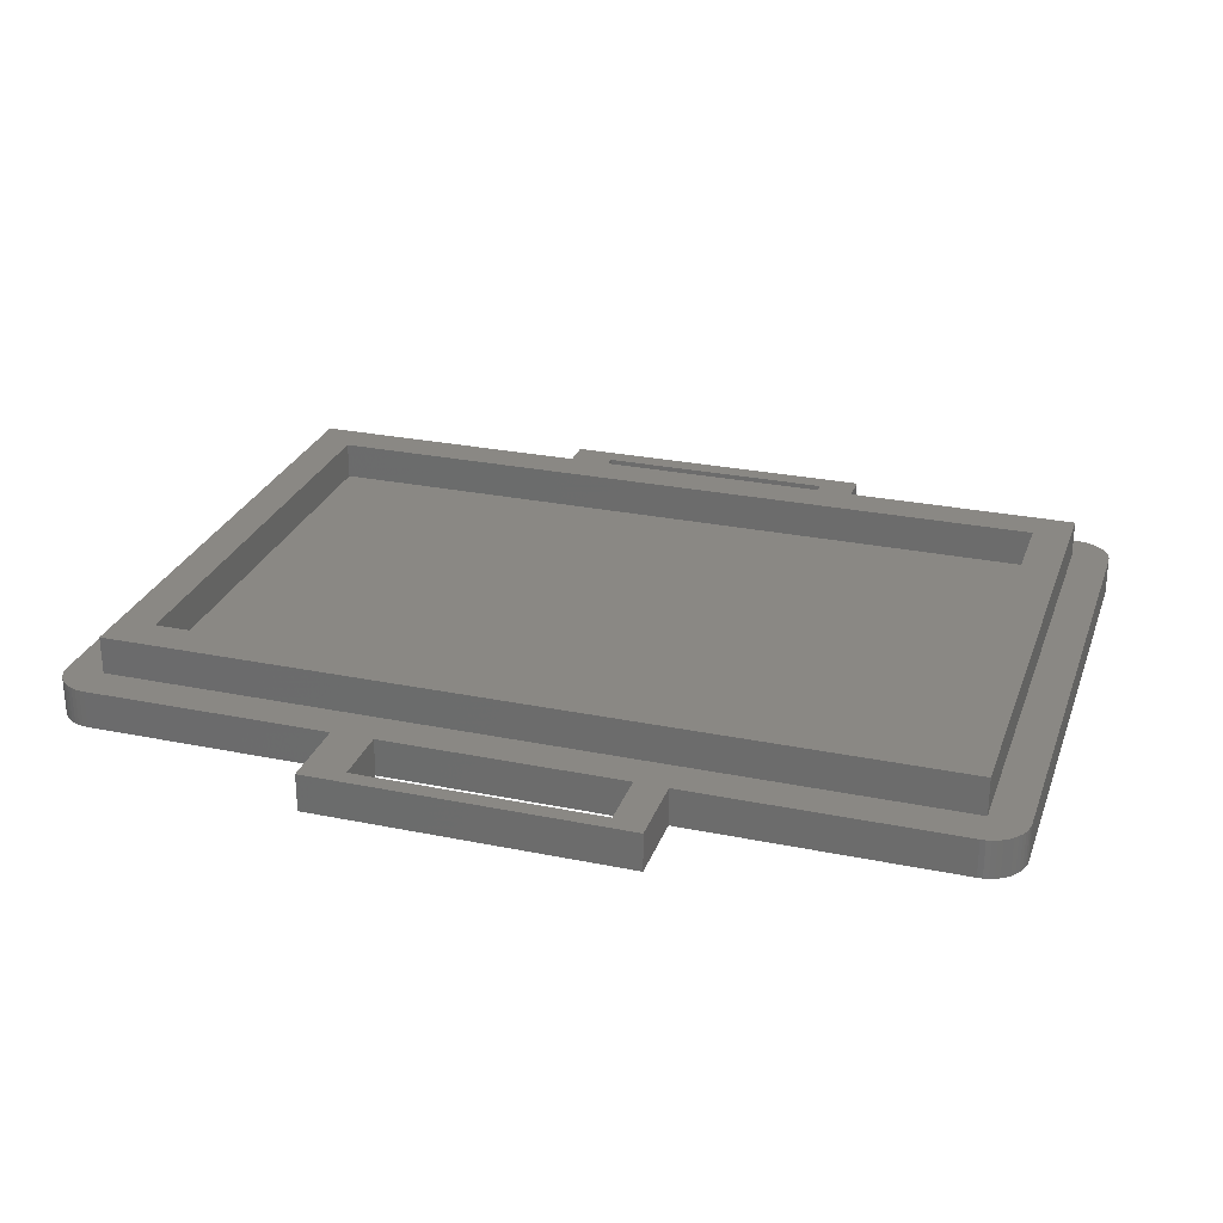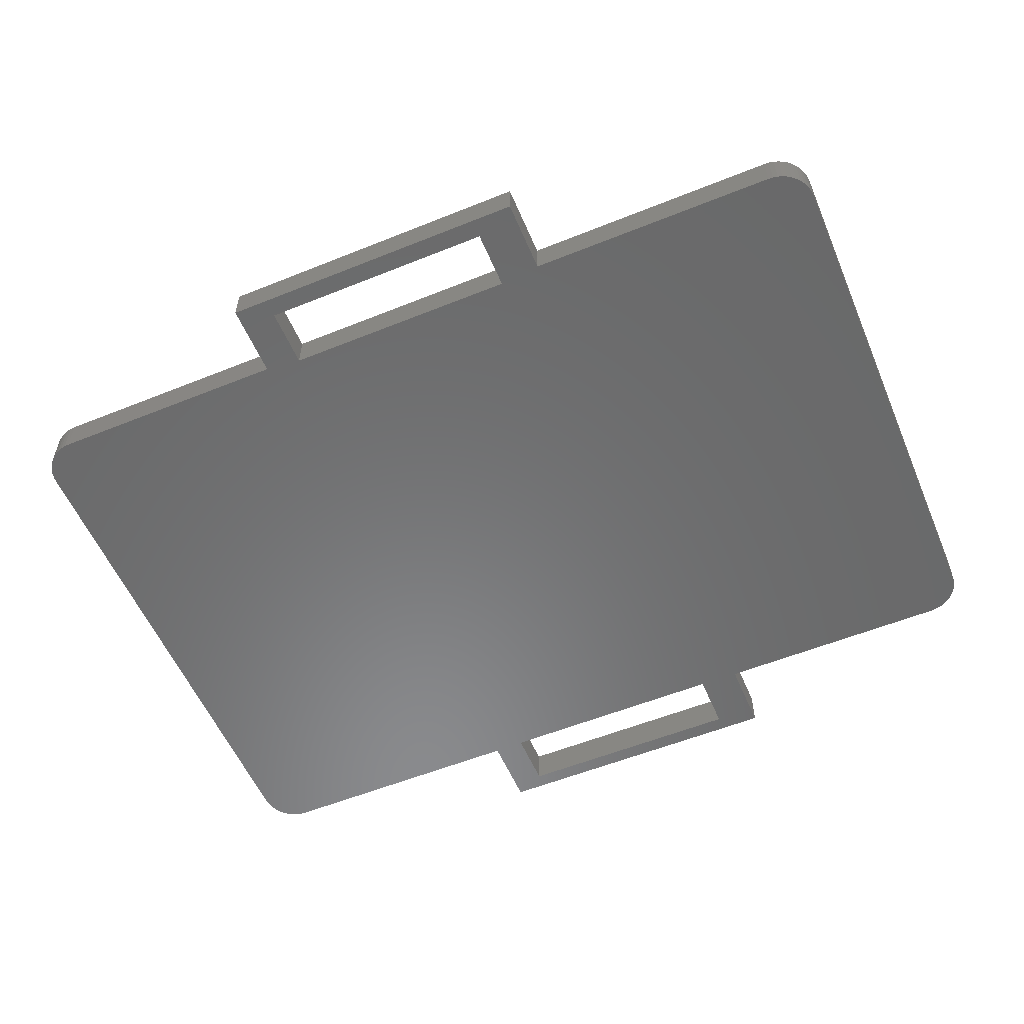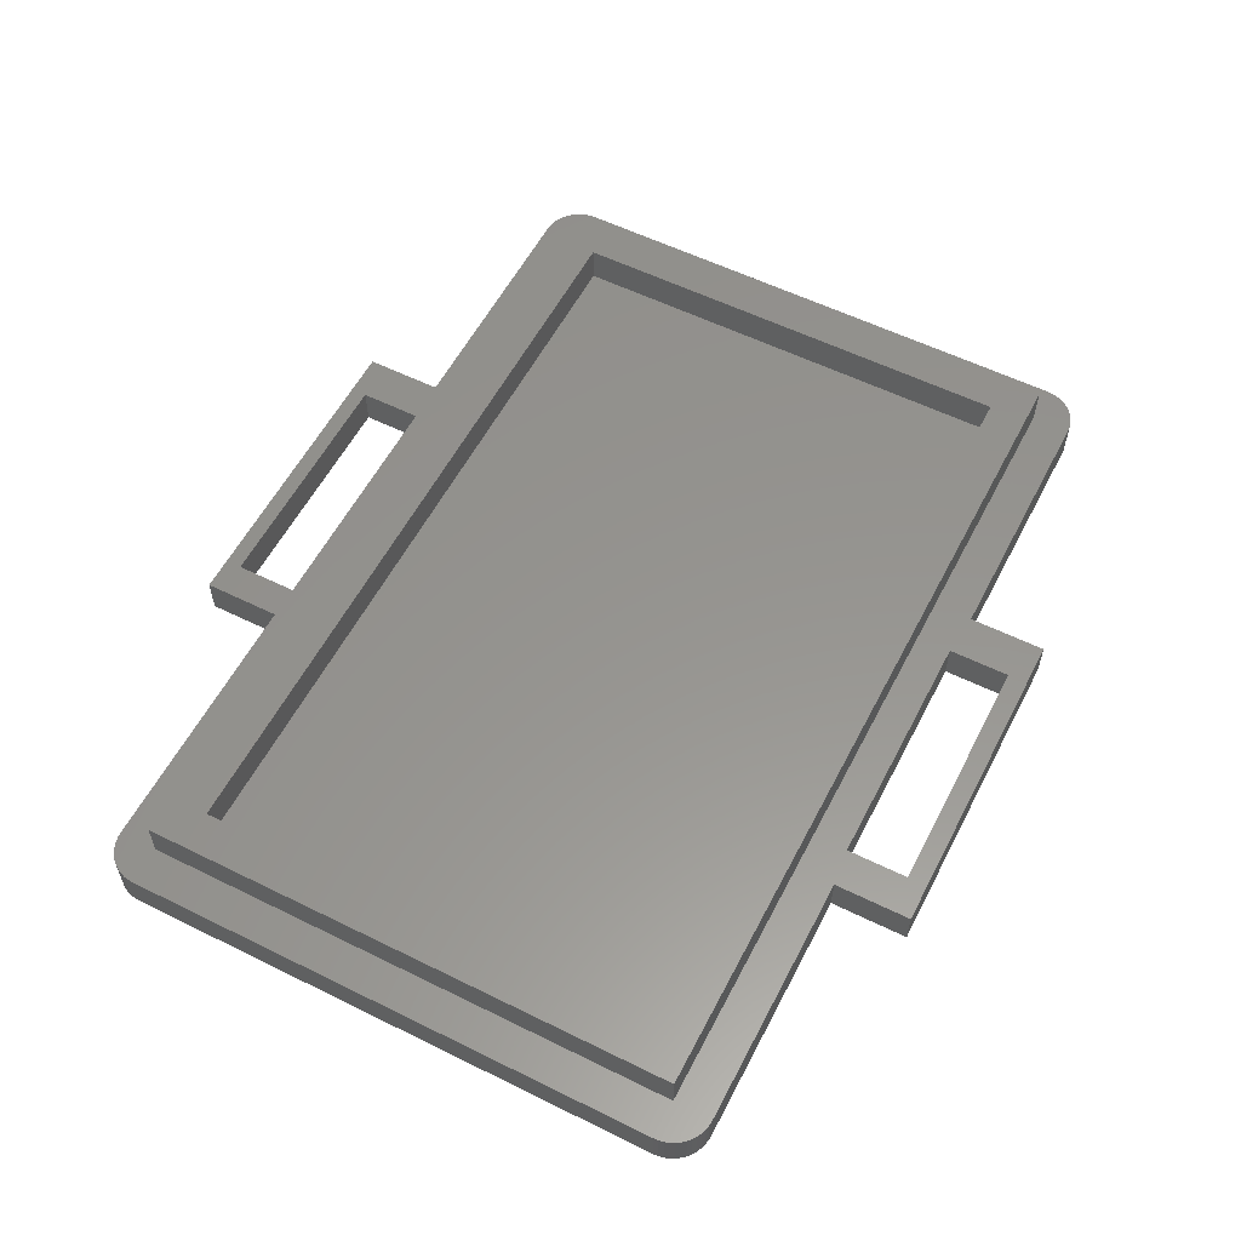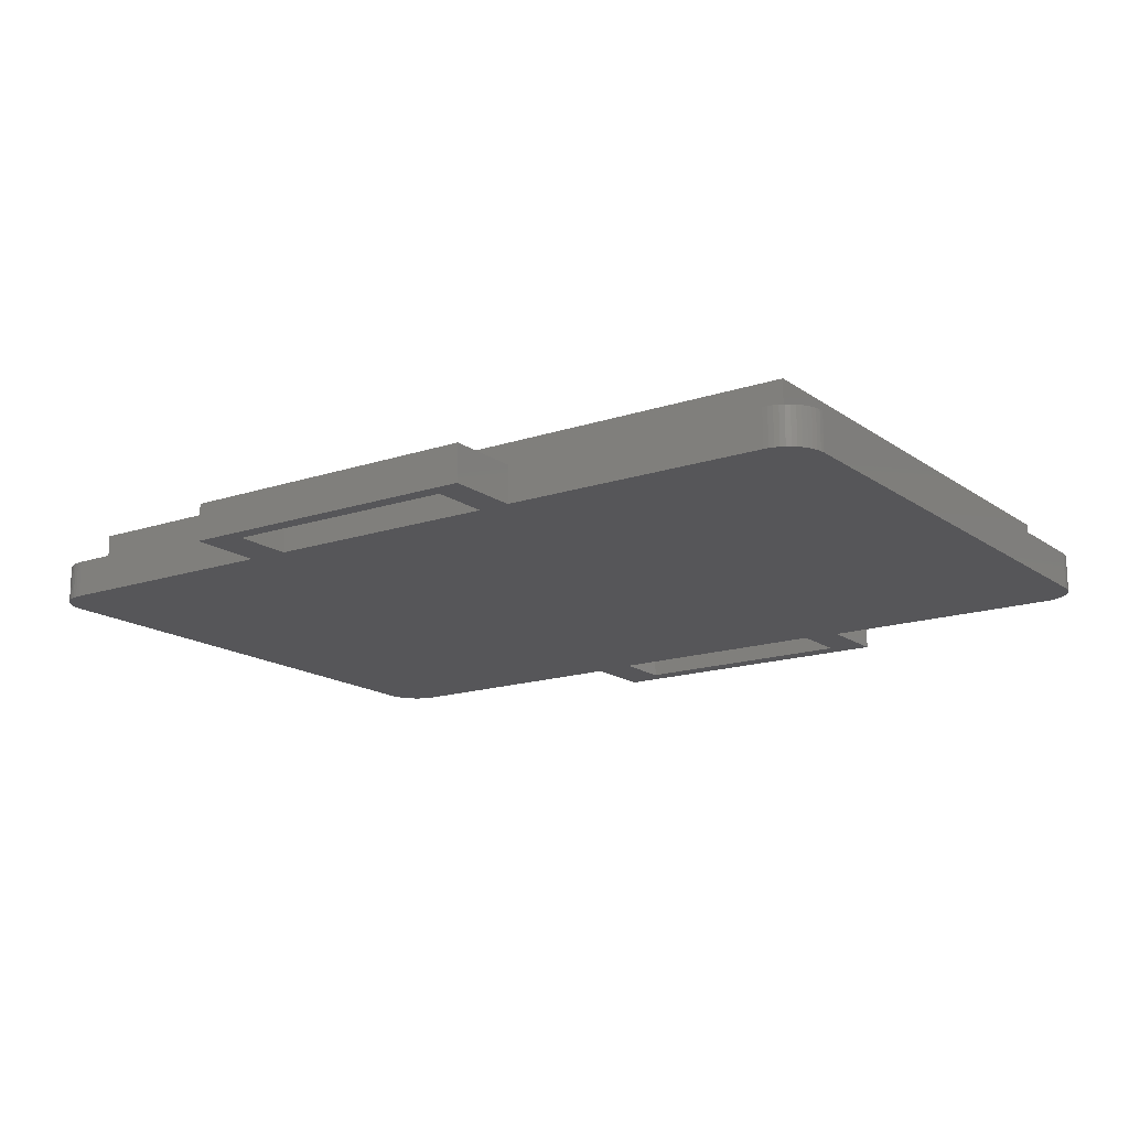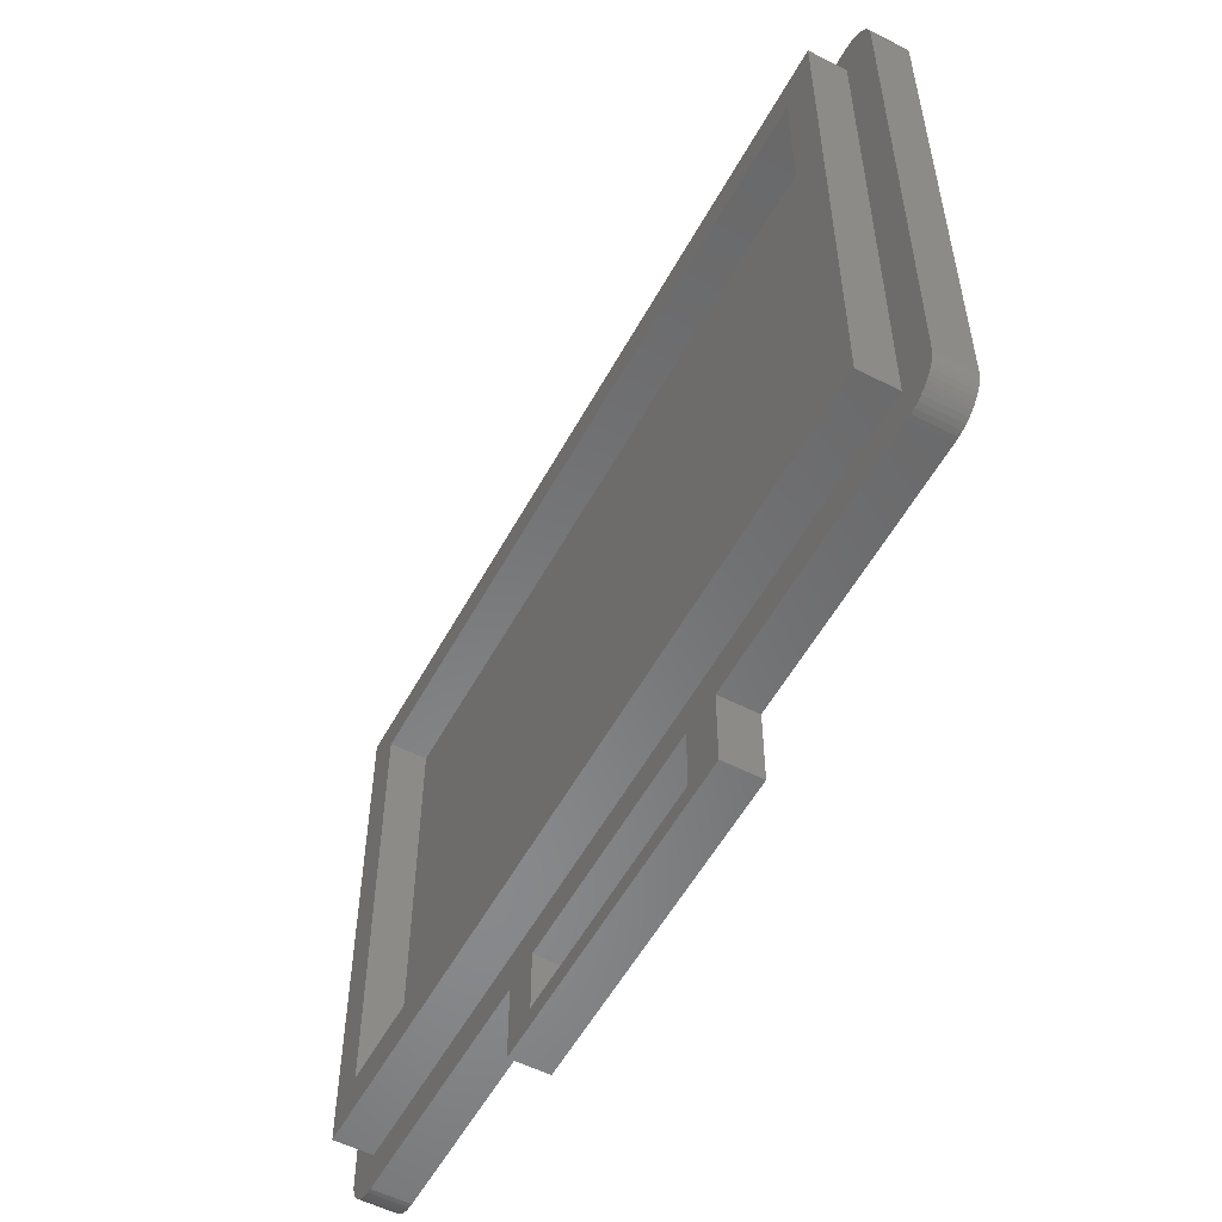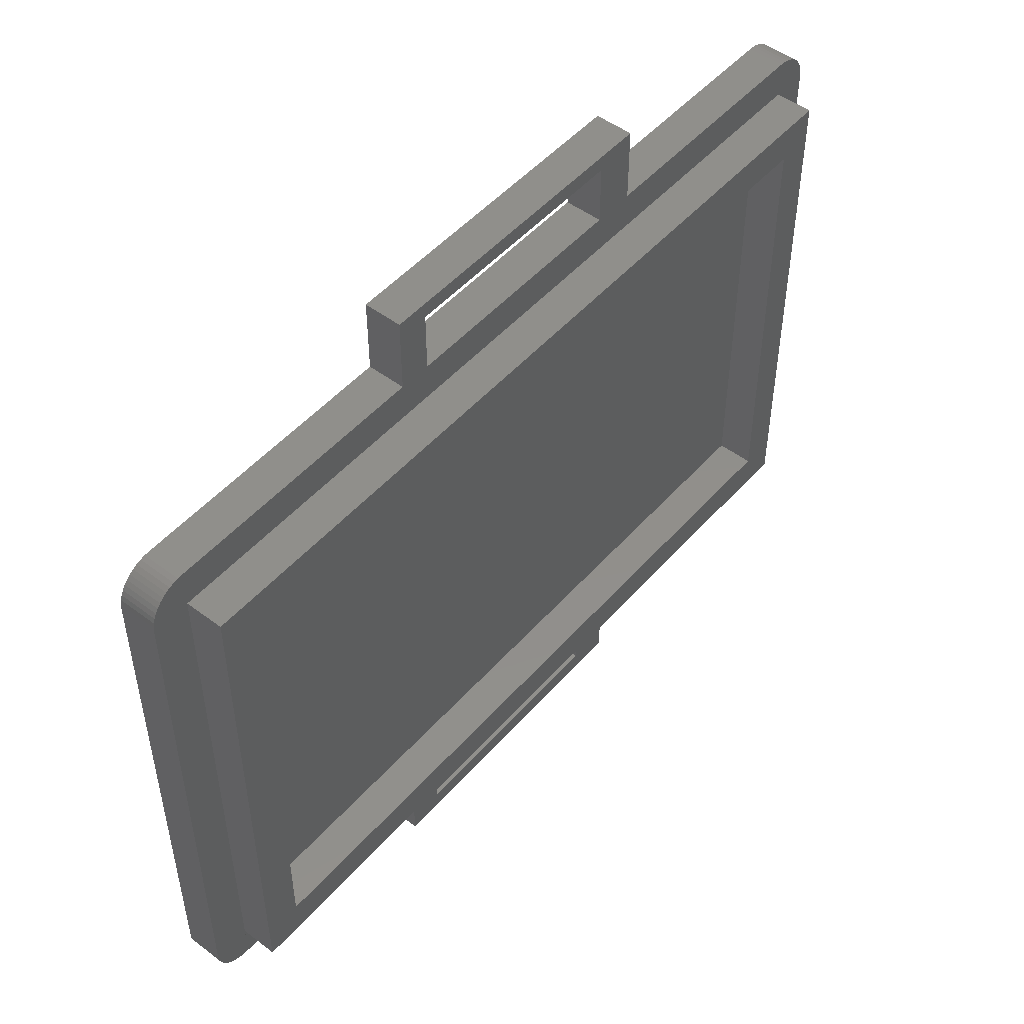
<metadata>
{"format":"stl","ext":"stl","renderer":"f3d","projection":"perspective","resolution":1024,"background":"white","views":[{"elev":27.1,"azim":-162.4,"up":"+Z"},{"elev":-56.2,"azim":22.9,"up":"+Z"},{"elev":57.2,"azim":-62.8,"up":"+Z"},{"elev":-16.0,"azim":-145.1,"up":"+Z"},{"elev":-55.1,"azim":61.7,"up":"+Y"},{"elev":49.9,"azim":-50.4,"up":"+Y"}]}
</metadata>
<code>
# stl→obj: 152 verts, 308 faces
v 3.175 50.8 3.175
v 25.7 50.8 0
v 3.175 50.8 0
v 25.7 50.8 3.175
v 47.7 0.3423 3.175
v 47.7 -4.738 0
v 47.7 -4.738 3.175
v 47.7 0.3423 0
v 52.22 57.15 0
v 52.22 50.8 3.175
v 52.22 50.8 0
v 52.22 57.15 3.175
v 25.7 57.15 3.175
v 25.7 57.15 0
v 51.31 0 3.175
v 51.31 -6.35 0
v 51.31 -6.35 3.175
v 51.31 0 0
v 76.09 2.353 0
v 75.96 1.96 3.175
v 75.96 1.96 0
v 76.09 2.353 3.175
v 74.61 0.4254 3.175
v 74.24 0.2417 0
v 74.61 0.4254 0
v 74.24 0.2417 3.175
v 27.38 0.3423 0
v 27.38 0.3423 3.175
v 73.44 50.77 3.175
v 73.85 50.69 0
v 73.44 50.77 0
v 73.85 50.69 3.175
v 24.26 -6.35 3.175
v 27.38 -4.738 3.175
v 24.26 0 3.175
v 3.175 3.175 3.175
v 3.175 0 3.175
v 73.03 3.175 3.175
v 73.03 0 3.175
v 73.44 0.02716 3.175
v 73.03 47.62 3.175
v 73.03 50.8 3.175
v 73.85 0.1082 3.175
v 74.24 50.56 3.175
v 74.61 50.37 3.175
v 74.96 0.6561 3.175
v 74.96 50.14 3.175
v 75.27 0.9299 3.175
v 75.27 49.87 3.175
v 75.54 1.242 3.175
v 75.54 49.56 3.175
v 75.77 1.587 3.175
v 75.77 49.21 3.175
v 75.96 48.84 3.175
v 76.09 48.45 3.175
v 76.17 2.761 3.175
v 76.17 48.04 3.175
v 76.2 3.175 3.175
v 76.2 47.62 3.175
v 0.02716 2.761 3.175
v 0 47.62 3.175
v 0 3.175 3.175
v 0.02716 48.04 3.175
v 0.1082 48.45 3.175
v 0.1082 2.353 3.175
v 0.2417 1.96 3.175
v 0.2417 48.84 3.175
v 0.4254 49.21 3.175
v 0.4254 1.587 3.175
v 0.6561 49.56 3.175
v 0.6561 1.242 3.175
v 0.9299 0.9299 3.175
v 0.9299 49.87 3.175
v 1.242 50.14 3.175
v 1.242 0.6561 3.175
v 1.587 50.37 3.175
v 1.587 0.4254 3.175
v 1.96 0.2417 3.175
v 1.96 50.56 3.175
v 2.353 0.1082 3.175
v 2.353 50.69 3.175
v 2.761 0.02716 3.175
v 2.761 50.77 3.175
v 3.175 47.62 3.175
v 28.4 50.75 3.175
v 48.72 50.75 3.175
v 48.72 55.83 3.175
v 28.4 55.83 3.175
v 27.38 -4.738 0
v 75.54 1.242 0
v 75.27 0.9299 0
v 75.77 1.587 0
v 73.03 0 0
v 73.44 0.02716 0
v 74.96 0.6561 0
v 73.85 0.1082 0
v 75.27 49.87 0
v 74.96 50.14 0
v 3.175 3.175 6.35
v 6.35 6.35 6.35
v 3.175 47.62 6.35
v 73.03 3.175 6.35
v 69.85 6.35 6.35
v 69.85 44.45 6.35
v 6.35 44.45 6.35
v 73.03 47.62 6.35
v 69.85 6.35 3.2
v 6.35 44.45 3.2
v 6.35 6.35 3.2
v 69.85 44.45 3.2
v 76.2 47.62 0
v 76.2 3.175 0
v 28.4 50.75 0
v 28.4 55.83 0
v 48.72 50.75 0
v 48.72 55.83 0
v 73.03 50.8 0
v 74.24 50.56 0
v 74.61 50.37 0
v 75.54 49.56 0
v 75.77 49.21 0
v 75.96 48.84 0
v 76.09 48.45 0
v 76.17 48.04 0
v 76.17 2.761 0
v 0.02716 48.04 0
v 0 3.175 0
v 0 47.62 0
v 0.02716 2.761 0
v 0.1082 48.45 0
v 0.1082 2.353 0
v 0.2417 48.84 0
v 0.2417 1.96 0
v 0.4254 49.21 0
v 0.4254 1.587 0
v 0.6561 49.56 0
v 0.6561 1.242 0
v 0.9299 49.87 0
v 0.9299 0.9299 0
v 1.242 50.14 0
v 1.242 0.6561 0
v 1.587 50.37 0
v 1.587 0.4254 0
v 1.96 50.56 0
v 1.96 0.2417 0
v 2.353 50.69 0
v 2.353 0.1082 0
v 2.761 50.77 0
v 2.761 0.02716 0
v 3.175 0 0
v 24.26 0 0
v 24.26 -6.35 0
f 1 2 3
f 2 1 4
f 5 6 7
f 6 5 8
f 9 10 11
f 10 9 12
f 13 9 14
f 9 13 12
f 15 16 17
f 16 15 18
f 19 20 21
f 20 19 22
f 23 24 25
f 24 23 26
f 5 27 8
f 27 5 28
f 29 30 31
f 30 29 32
f 33 34 35
f 34 33 17
f 34 17 7
f 7 17 5
f 35 36 37
f 36 35 28
f 36 28 38
f 28 35 34
f 38 28 5
f 38 5 15
f 15 5 17
f 38 15 39
f 38 39 40
f 38 40 41
f 41 40 42
f 42 40 29
f 29 40 43
f 29 43 32
f 32 43 26
f 32 26 44
f 44 26 23
f 44 23 45
f 45 23 46
f 45 46 47
f 47 46 48
f 47 48 49
f 49 48 50
f 49 50 51
f 51 50 52
f 51 52 53
f 53 52 20
f 53 20 54
f 54 20 22
f 54 22 55
f 55 22 56
f 55 56 57
f 57 56 58
f 57 58 59
f 60 61 62
f 61 60 63
f 63 60 64
f 64 60 65
f 64 65 66
f 64 66 67
f 67 66 68
f 68 66 69
f 68 69 70
f 70 69 71
f 70 71 72
f 70 72 73
f 73 72 74
f 74 72 75
f 74 75 76
f 76 75 77
f 76 77 78
f 76 78 79
f 79 78 80
f 79 80 81
f 81 80 82
f 81 82 83
f 83 82 37
f 83 37 1
f 1 37 36
f 1 36 84
f 1 84 41
f 1 41 4
f 4 41 85
f 4 85 13
f 85 41 86
f 86 41 10
f 86 10 87
f 10 41 42
f 13 88 12
f 88 13 85
f 12 88 87
f 12 87 10
f 27 34 89
f 34 27 28
f 90 48 91
f 48 90 50
f 21 52 92
f 52 21 20
f 40 93 94
f 93 40 39
f 46 25 95
f 25 46 23
f 26 96 24
f 96 26 43
f 92 50 90
f 50 92 52
f 47 97 98
f 97 47 49
f 99 100 101
f 100 99 102
f 100 102 103
f 103 102 104
f 101 105 106
f 105 101 100
f 106 105 104
f 106 104 102
f 102 36 38
f 36 102 99
f 43 94 96
f 94 43 40
f 107 108 109
f 108 107 110
f 104 107 103
f 107 104 110
f 111 58 112
f 58 111 59
f 27 113 8
f 113 27 114
f 8 113 115
f 8 115 6
f 14 114 2
f 114 14 9
f 2 114 27
f 114 9 116
f 116 9 115
f 115 9 18
f 18 9 11
f 18 11 93
f 93 11 117
f 93 117 31
f 93 31 94
f 94 31 30
f 94 30 96
f 96 30 118
f 96 118 24
f 24 118 119
f 24 119 25
f 25 119 98
f 25 98 95
f 95 98 97
f 95 97 91
f 91 97 120
f 91 120 90
f 90 120 121
f 90 121 92
f 92 121 122
f 92 122 21
f 21 122 123
f 21 123 19
f 19 123 124
f 19 124 125
f 125 124 111
f 125 111 112
f 126 127 128
f 127 126 129
f 129 126 130
f 129 130 131
f 131 130 132
f 131 132 133
f 133 132 134
f 133 134 135
f 135 134 136
f 135 136 137
f 137 136 138
f 137 138 139
f 139 138 140
f 139 140 141
f 141 140 142
f 141 142 143
f 143 142 144
f 143 144 145
f 145 144 146
f 145 146 147
f 147 146 148
f 147 148 149
f 149 148 150
f 150 148 3
f 150 3 151
f 151 3 2
f 151 2 152
f 152 2 89
f 152 89 16
f 89 2 27
f 16 89 6
f 16 6 115
f 16 115 18
f 101 41 84
f 41 101 106
f 101 36 99
f 36 101 84
f 100 107 109
f 107 100 103
f 76 144 142
f 144 76 79
f 64 126 63
f 126 64 130
f 41 102 38
f 102 41 106
f 108 100 109
f 100 108 105
f 35 150 151
f 150 35 37
f 48 95 91
f 95 48 46
f 45 98 119
f 98 45 47
f 68 132 67
f 132 68 134
f 79 146 144
f 146 79 81
f 61 127 62
f 127 61 128
f 10 117 11
f 117 10 42
f 104 108 110
f 108 104 105
f 125 22 19
f 22 125 56
f 32 118 30
f 118 32 44
f 112 56 125
f 56 112 58
f 69 137 71
f 137 69 135
f 70 134 68
f 134 70 136
f 63 128 61
f 128 63 126
f 44 119 118
f 119 44 45
f 81 148 146
f 148 81 83
f 37 149 150
f 149 37 82
f 80 145 147
f 145 80 78
f 77 141 143
f 141 77 75
f 75 139 141
f 139 75 72
f 120 53 121
f 53 120 51
f 42 31 117
f 31 42 29
f 78 143 145
f 143 78 77
f 67 130 64
f 130 67 132
f 71 139 72
f 139 71 137
f 60 131 65
f 131 60 129
f 97 51 120
f 51 97 49
f 121 54 122
f 54 121 53
f 122 55 123
f 55 122 54
f 123 57 124
f 57 123 55
f 124 59 111
f 59 124 57
f 74 142 140
f 142 74 76
f 73 140 138
f 140 73 74
f 73 136 70
f 136 73 138
f 83 3 148
f 3 83 1
f 66 135 69
f 135 66 133
f 62 129 60
f 129 62 127
f 65 133 66
f 133 65 131
f 82 147 149
f 147 82 80
f 33 16 152
f 16 33 17
f 13 2 4
f 2 13 14
f 85 115 113
f 115 85 86
f 87 114 116
f 114 87 88
f 114 85 113
f 85 114 88
f 87 115 86
f 115 87 116
f 34 6 89
f 6 34 7
f 151 33 152
f 33 151 35
f 39 18 93
f 18 39 15

</code>
